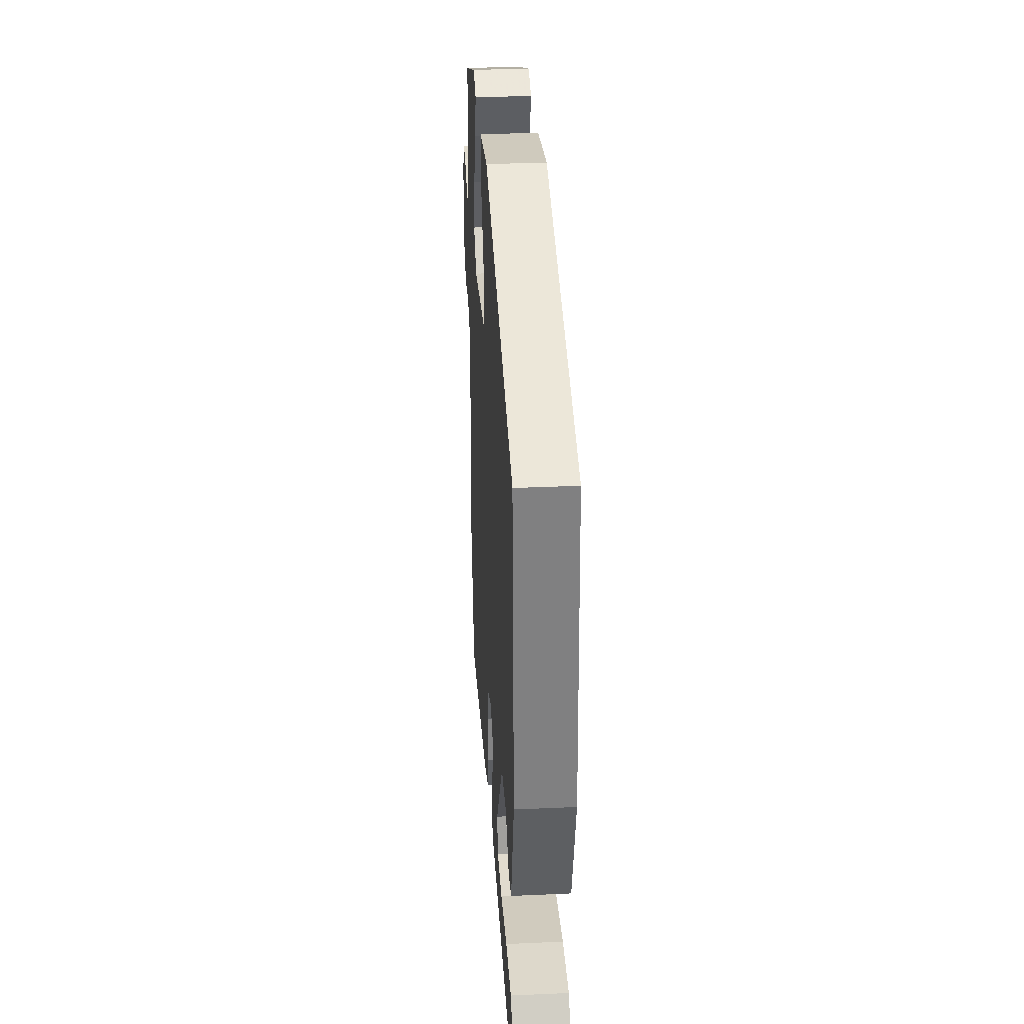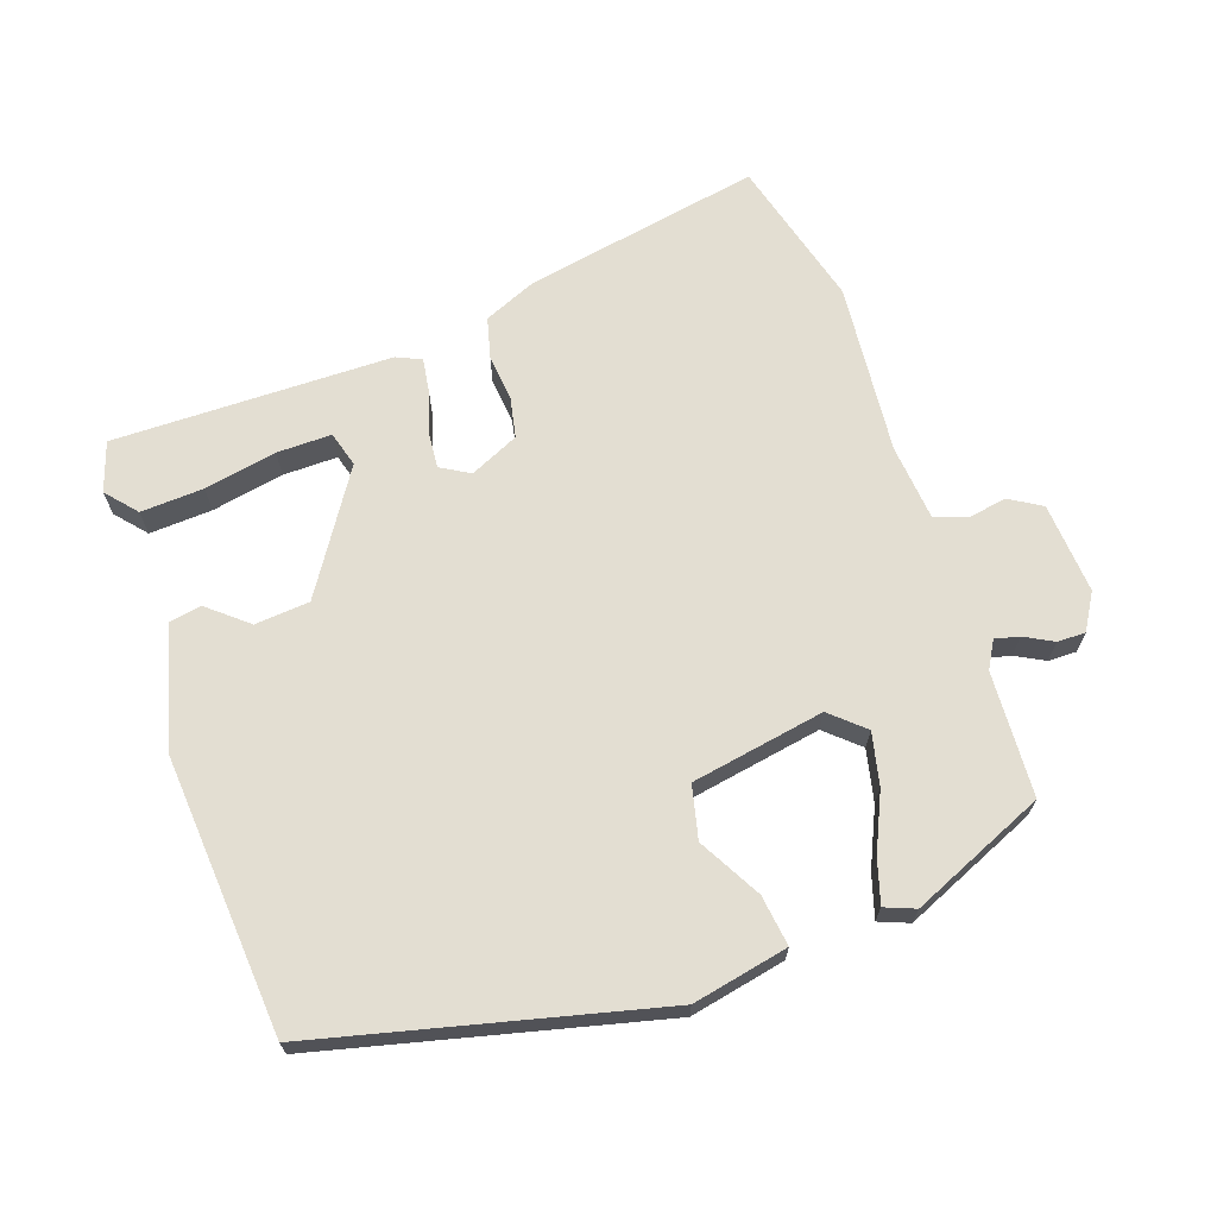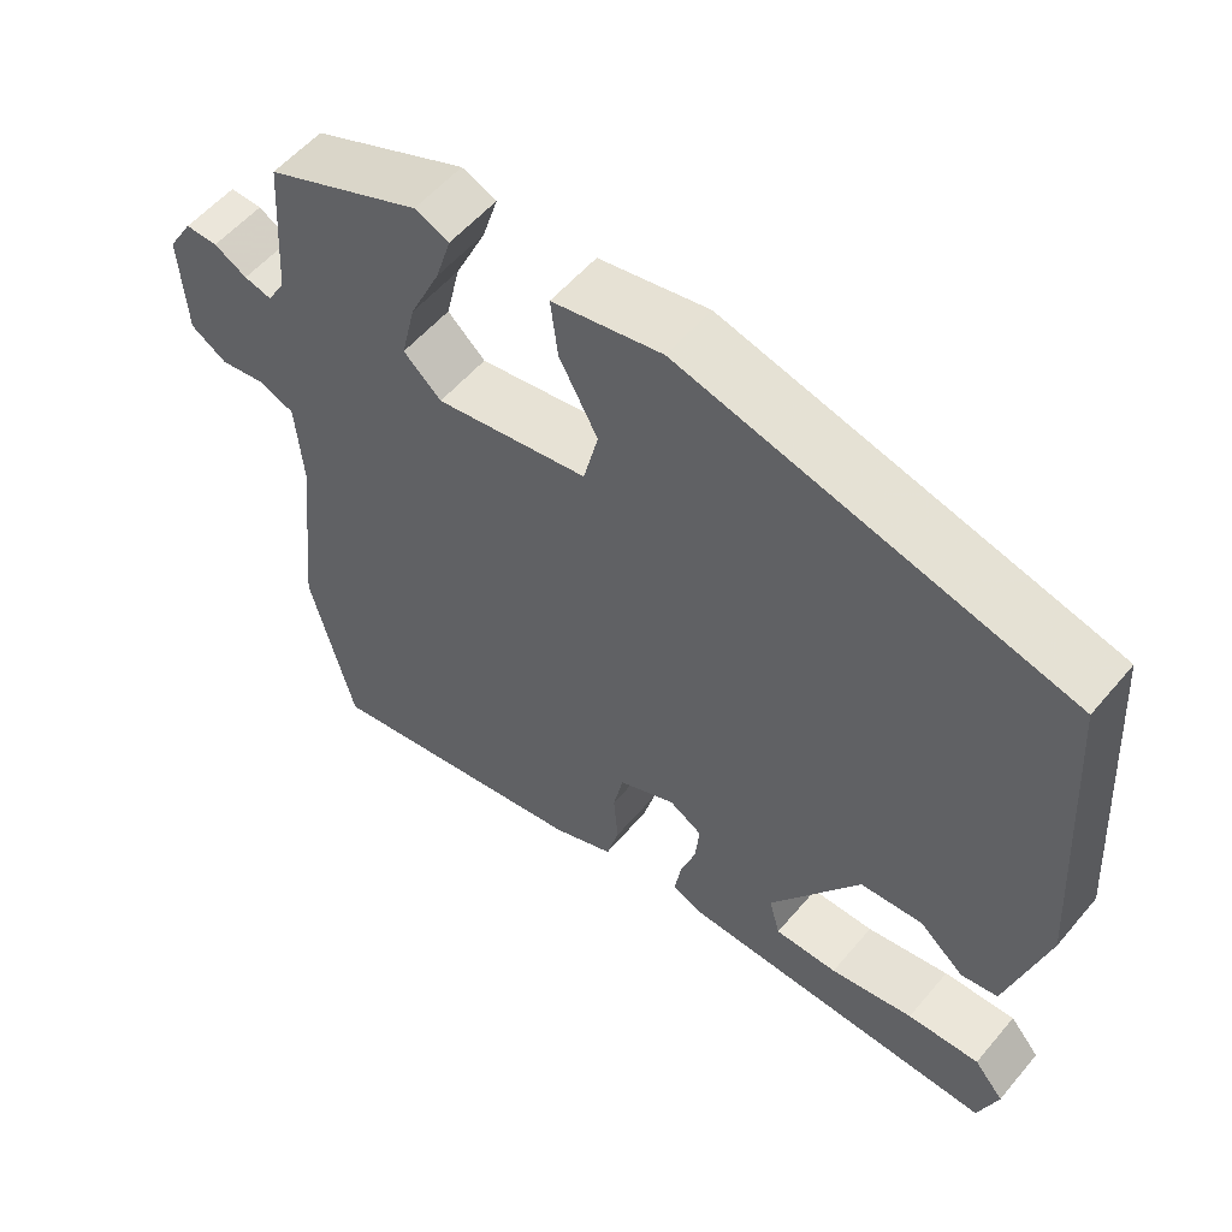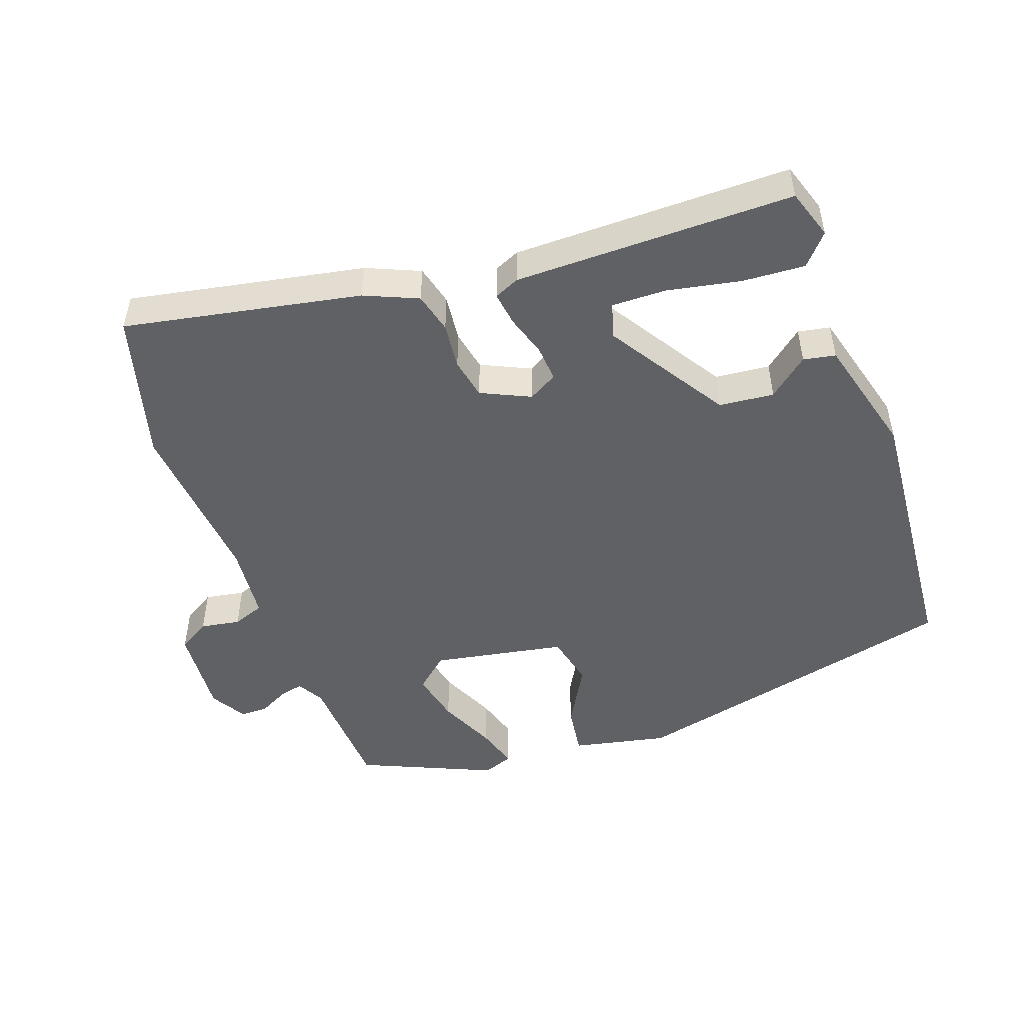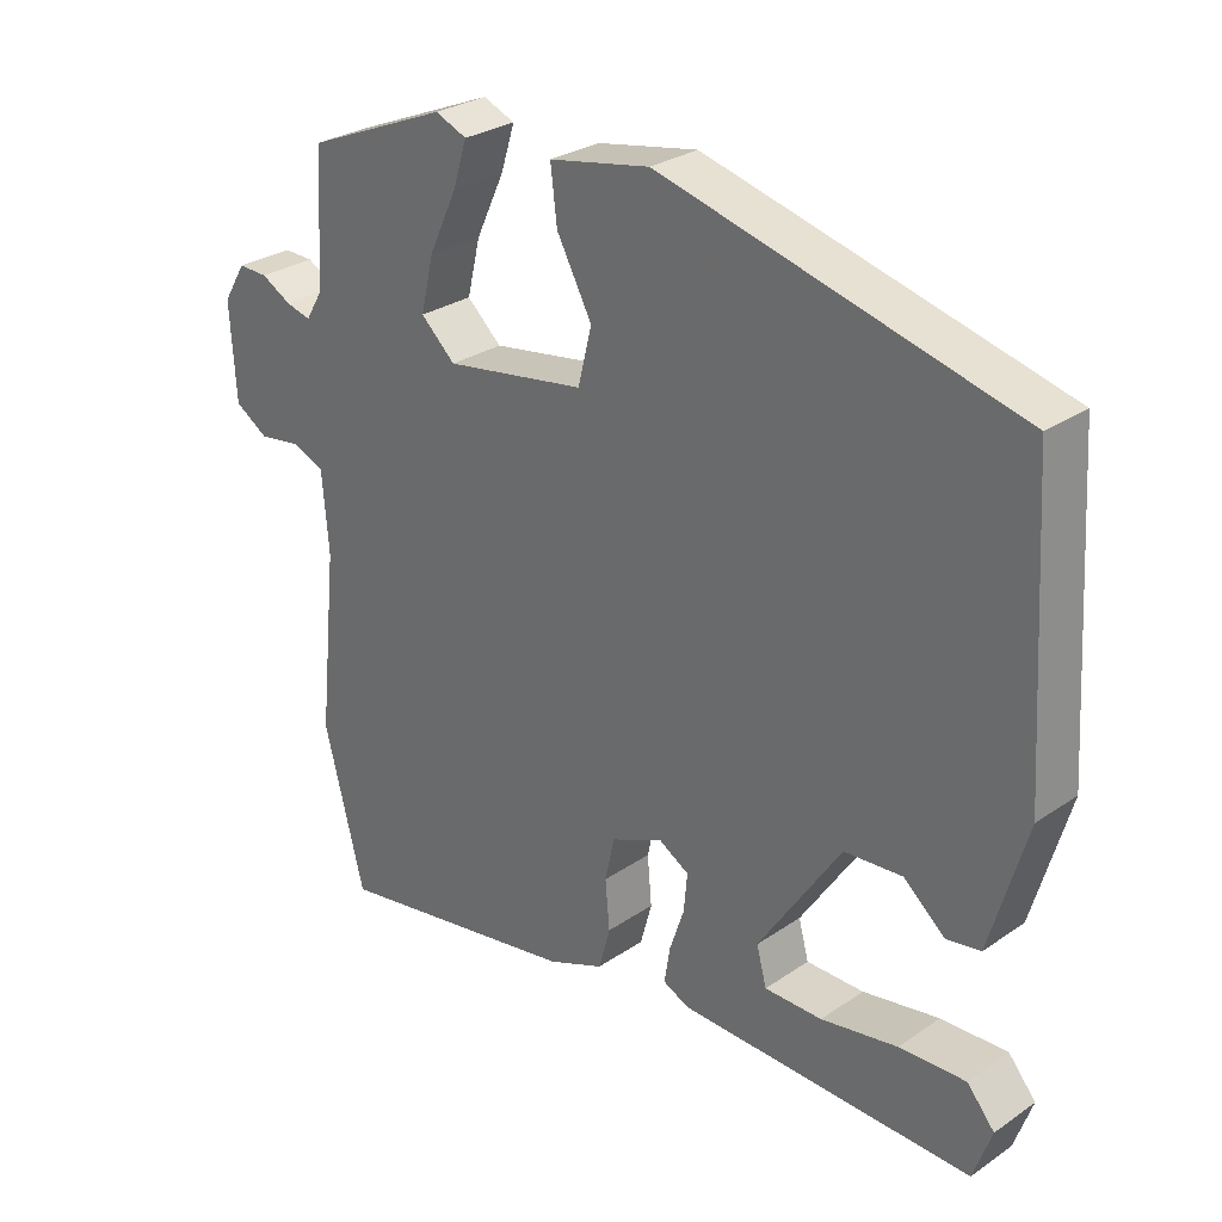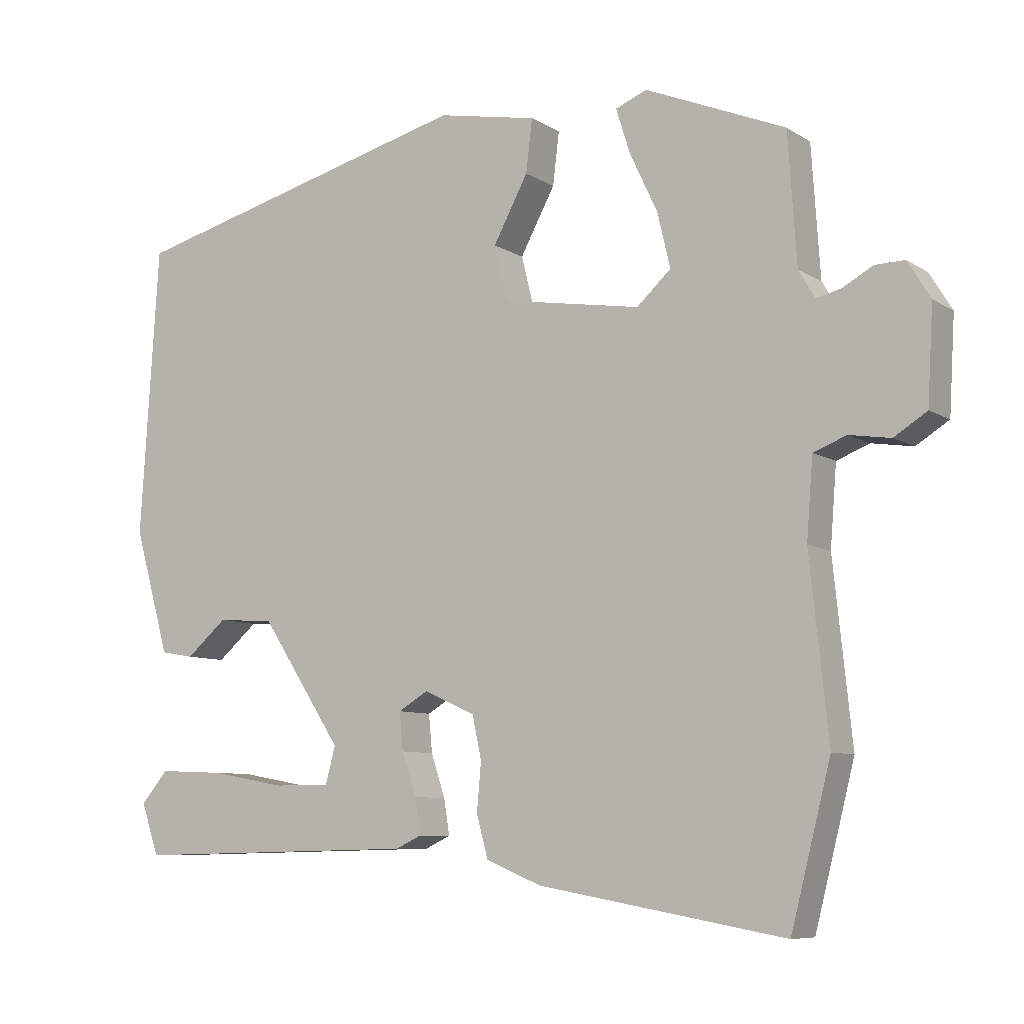
<metadata>
{"format":"obj","ext":"obj","renderer":"f3d","projection":"perspective","resolution":1024,"background":"white","views":[{"elev":33.8,"azim":-93.5,"up":"+Z"},{"elev":67.7,"azim":-19.8,"up":"+Y"},{"elev":55.5,"azim":-140.6,"up":"+Z"},{"elev":-49.1,"azim":-161.3,"up":"+Y"},{"elev":28.5,"azim":-135.6,"up":"+Z"},{"elev":-8.0,"azim":31.5,"up":"+Z"}]}
</metadata>
<code>
v -0.504 0.07 0.4
v -0.012 0.07 0.527
v 0.128 0.07 0.5
v 0.119 0.07 0.426
v 0.07 0.07 0.335
v 0.089 0.07 0.258
v 0.284 0.07 0.226
v 0.332 0.07 0.27
v 0.314 0.07 0.346
v 0.275 0.07 0.429
v 0.255 0.07 0.492
v 0.299 0.07 0.51
v 0.496 0.07 0.428
v 0.508 0.07 0.246
v 0.531 0.07 0.207
v 0.566 0.07 0.216
v 0.608 0.07 0.239
v 0.649 0.07 0.24
v 0.681 0.07 0.188
v 0.673 0.07 0.055
v 0.627 0.07 0.026
v 0.569 0.07 0.035
v 0.523 0.07 0.017
v 0.514 0.07 -0.094
v 0.54 0.07 -0.344
v 0.484 0.07 -0.563
v 0.138 0.07 -0.503
v 0.06 0.07 -0.471
v 0.044 0.07 -0.412
v 0.05 0.07 -0.344
v 0.037 0.07 -0.284
v -0.035 0.07 -0.252
v -0.077 0.07 -0.277
v -0.072 0.07 -0.33
v -0.052 0.07 -0.39
v -0.044 0.07 -0.44
v -0.08 0.07 -0.457
v -0.487 0.07 -0.466
v -0.512 0.07 -0.394
v -0.474 0.07 -0.349
v -0.382 0.07 -0.353
v -0.276 0.07 -0.372
v -0.196 0.07 -0.372
v -0.182 0.07 -0.32
v -0.296 0.07 -0.147
v -0.376 0.07 -0.141
v -0.433 0.07 -0.19
v -0.48 0.07 -0.182
v -0.53 0.07 -0.007
v -0.504 0 0.4
v -0.012 0 0.527
v 0.128 0 0.5
v 0.119 0 0.426
v 0.07 0 0.335
v 0.089 0 0.258
v 0.284 0 0.226
v 0.332 0 0.27
v 0.314 0 0.346
v 0.275 0 0.429
v 0.255 0 0.492
v 0.299 0 0.51
v 0.496 0 0.428
v 0.508 0 0.246
v 0.531 0 0.207
v 0.566 0 0.216
v 0.608 0 0.239
v 0.649 0 0.24
v 0.681 0 0.188
v 0.673 0 0.055
v 0.627 0 0.026
v 0.569 0 0.035
v 0.523 0 0.017
v 0.514 0 -0.094
v 0.54 0 -0.344
v 0.484 0 -0.563
v 0.138 0 -0.503
v 0.06 0 -0.471
v 0.044 0 -0.412
v 0.05 0 -0.344
v 0.037 0 -0.284
v -0.035 0 -0.252
v -0.077 0 -0.277
v -0.072 0 -0.33
v -0.052 0 -0.39
v -0.044 0 -0.44
v -0.08 0 -0.457
v -0.487 0 -0.466
v -0.512 0 -0.394
v -0.474 0 -0.349
v -0.382 0 -0.353
v -0.276 0 -0.372
v -0.196 0 -0.372
v -0.182 0 -0.32
v -0.296 0 -0.147
v -0.376 0 -0.141
v -0.433 0 -0.19
v -0.48 0 -0.182
v -0.53 0 -0.007
f 46 47 48 49
f 45 46 49 1
f 44 45 1 2
f 39 40 41 42
f 39 42 43
f 38 39 43
f 37 38 43
f 34 35 36 37
f 33 34 37 43
f 27 28 29 30
f 27 30 31
f 24 25 26 27
f 23 24 27 31
f 19 20 21 22
f 19 22 23
f 16 17 18 19
f 15 16 19 23
f 14 15 23 31
f 9 10 11 12
f 8 9 12 13
f 2 3 4 5
f 44 2 5 6
f 33 43 44 6
f 32 33 6 7
f 31 32 7 8
f 8 13 14 31
f 98 97 96 95
f 50 98 95 94
f 51 50 94 93
f 91 90 89 88
f 92 91 88
f 92 88 87
f 92 87 86
f 86 85 84 83
f 92 86 83 82
f 79 78 77 76
f 80 79 76
f 76 75 74 73
f 80 76 73 72
f 71 70 69 68
f 72 71 68
f 68 67 66 65
f 72 68 65 64
f 80 72 64 63
f 61 60 59 58
f 62 61 58 57
f 54 53 52 51
f 55 54 51 93
f 55 93 92 82
f 56 55 82 81
f 57 56 81 80
f 80 63 62 57
f 1 50 51 2
f 2 51 52 3
f 3 52 53 4
f 4 53 54 5
f 5 54 55 6
f 6 55 56 7
f 7 56 57 8
f 8 57 58 9
f 9 58 59 10
f 10 59 60 11
f 11 60 61 12
f 12 61 62 13
f 13 62 63 14
f 14 63 64 15
f 15 64 65 16
f 16 65 66 17
f 17 66 67 18
f 18 67 68 19
f 19 68 69 20
f 20 69 70 21
f 21 70 71 22
f 22 71 72 23
f 23 72 73 24
f 24 73 74 25
f 25 74 75 26
f 26 75 76 27
f 27 76 77 28
f 28 77 78 29
f 29 78 79 30
f 30 79 80 31
f 31 80 81 32
f 32 81 82 33
f 33 82 83 34
f 34 83 84 35
f 35 84 85 36
f 36 85 86 37
f 37 86 87 38
f 38 87 88 39
f 39 88 89 40
f 40 89 90 41
f 41 90 91 42
f 42 91 92 43
f 43 92 93 44
f 44 93 94 45
f 45 94 95 46
f 46 95 96 47
f 47 96 97 48
f 48 97 98 49
f 49 98 50 1

</code>
